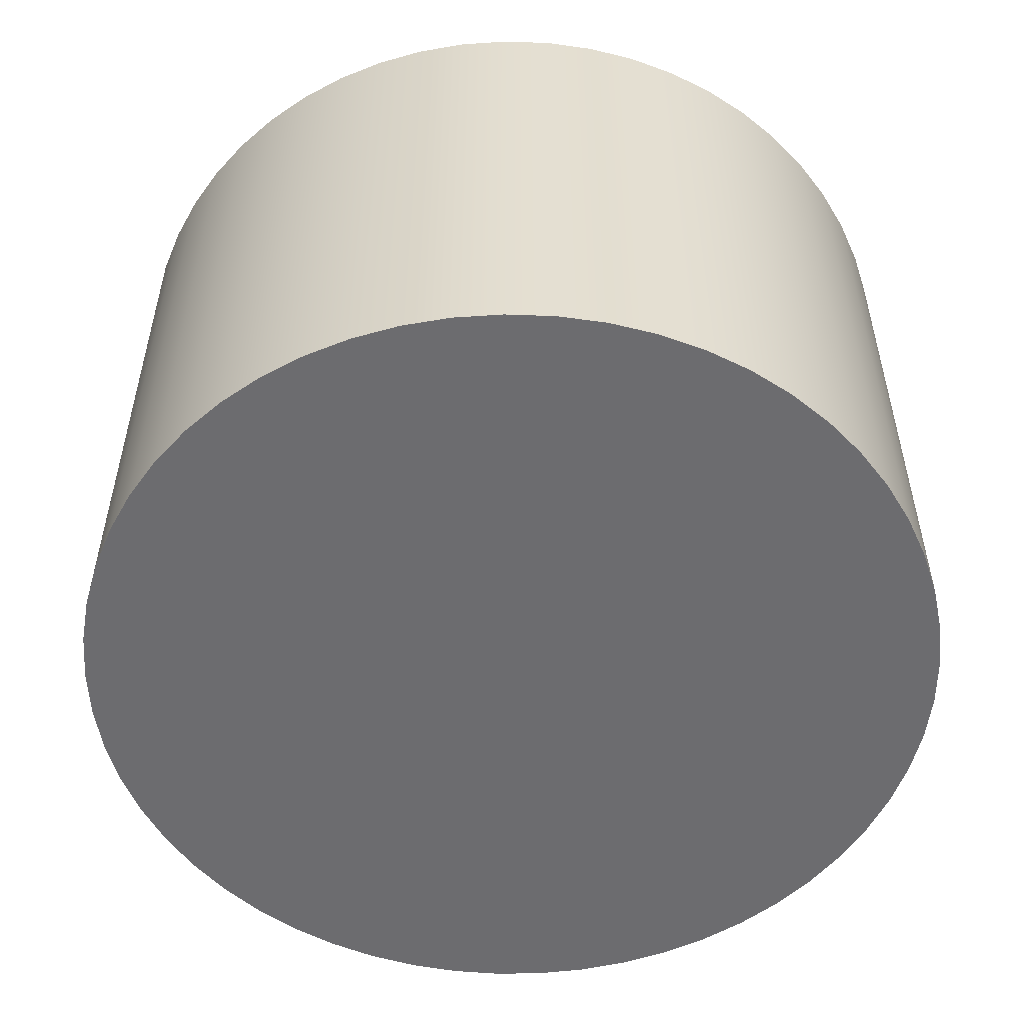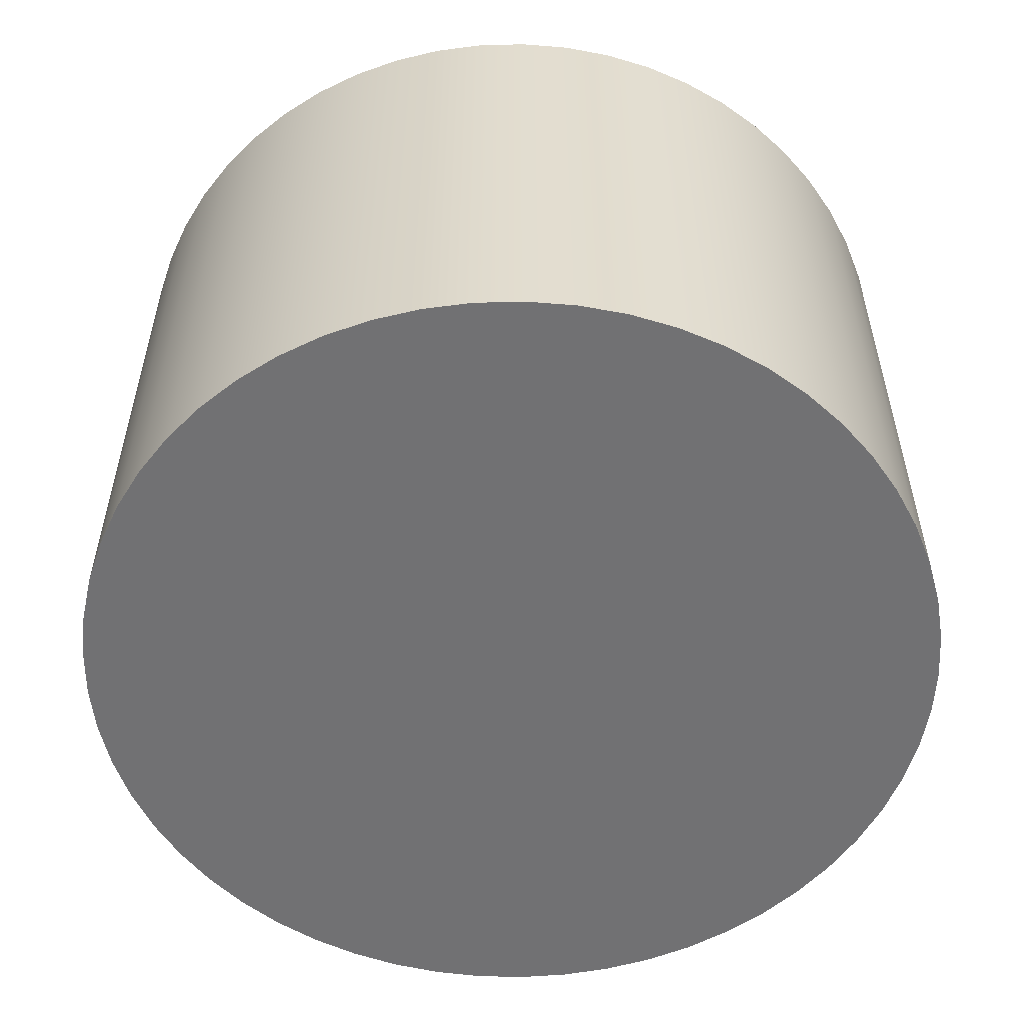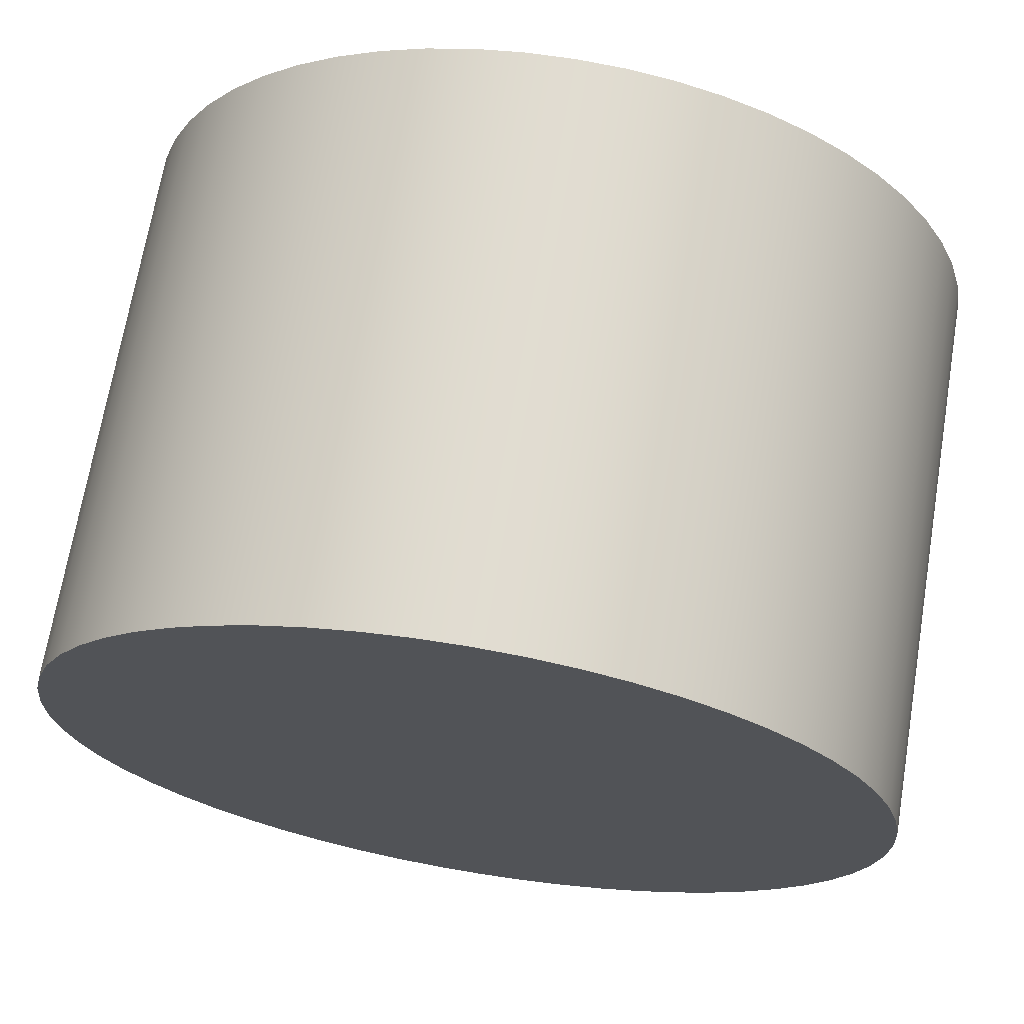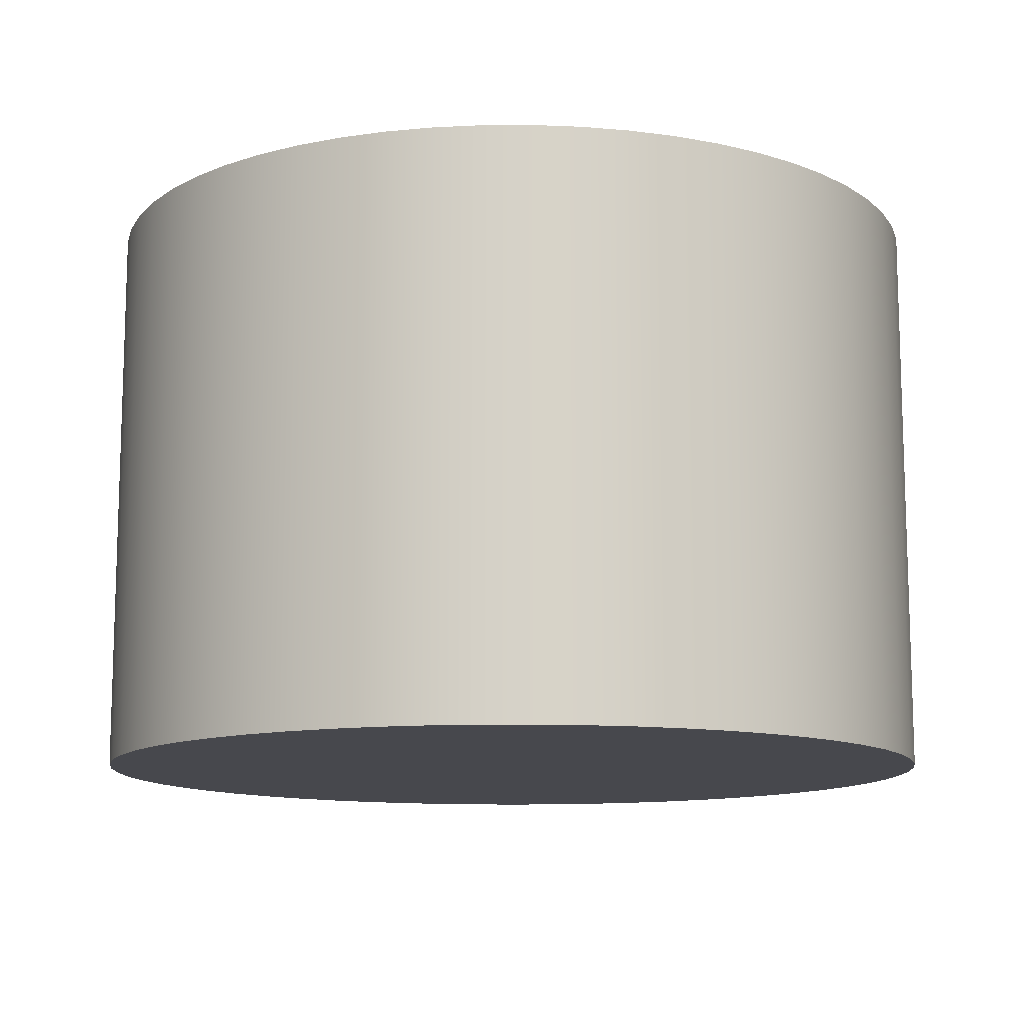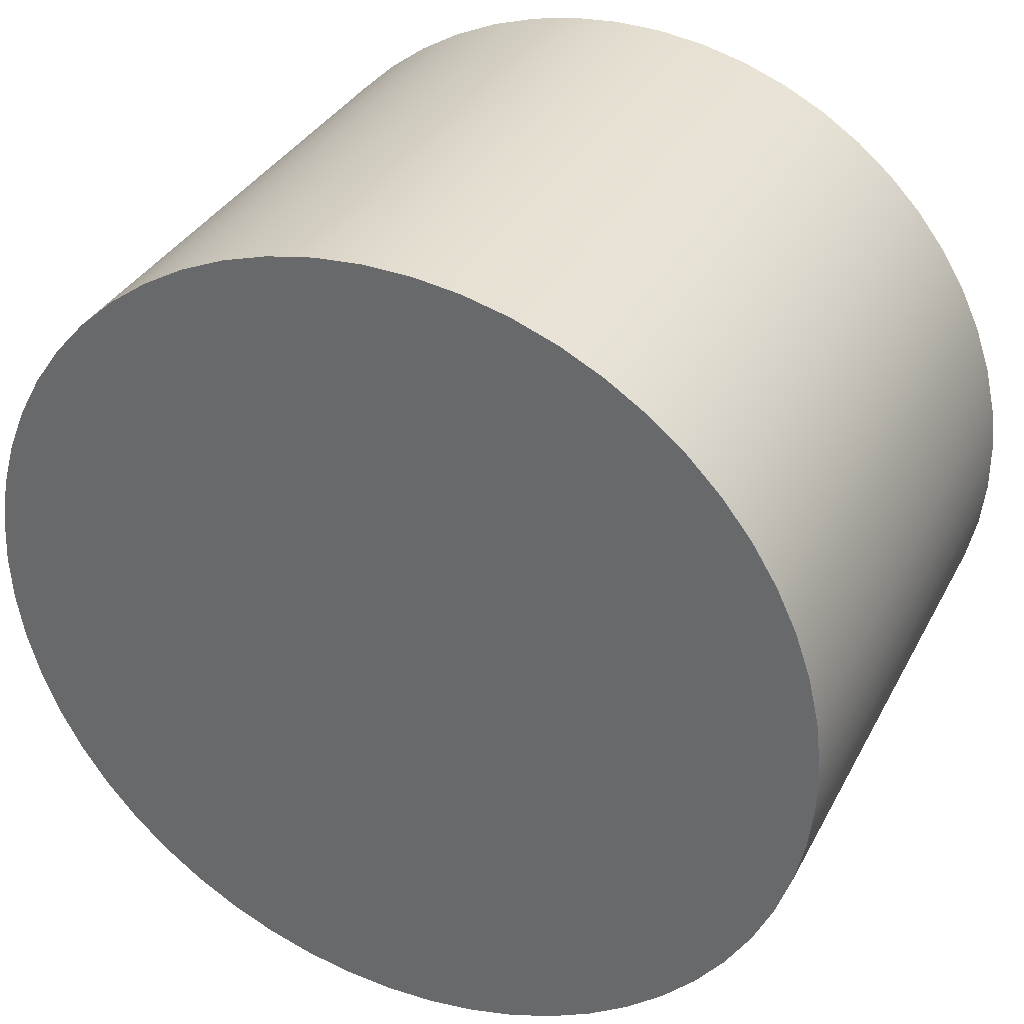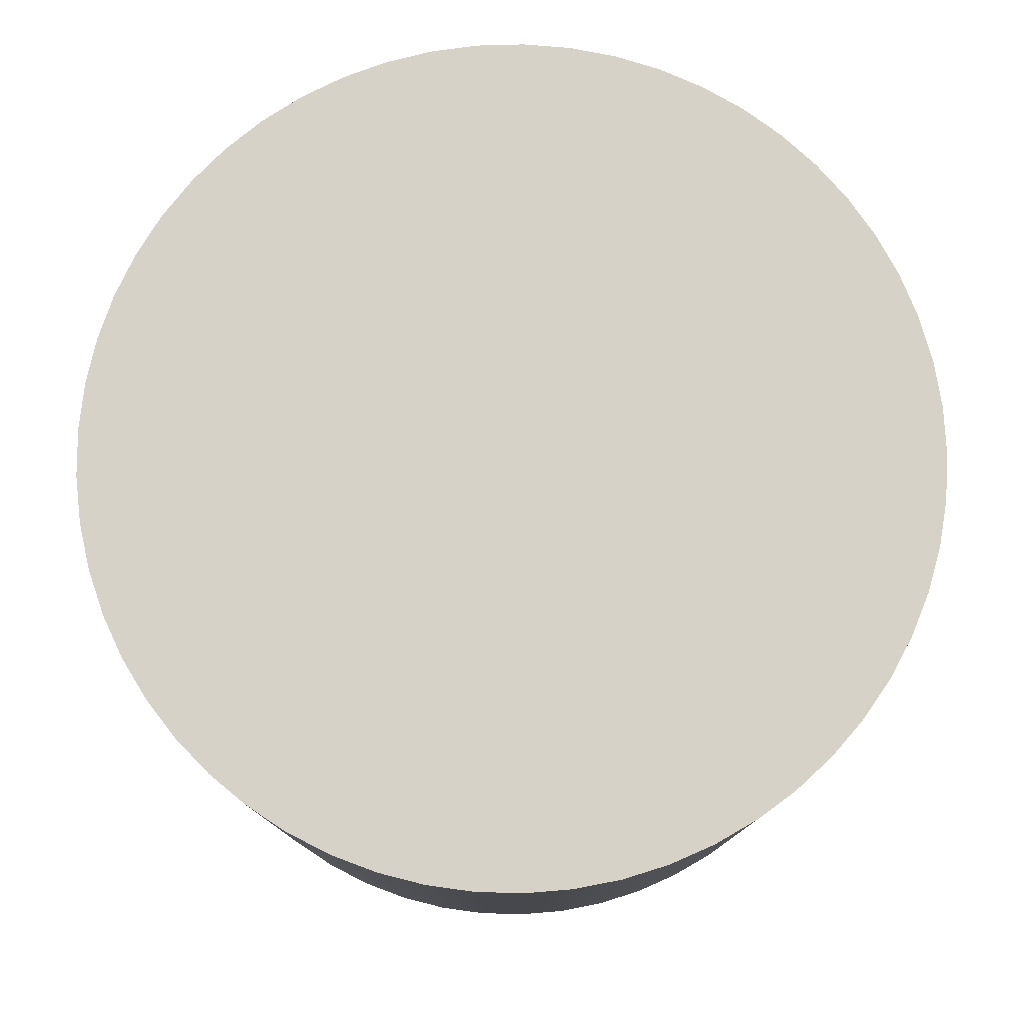
<metadata>
{"format":"obj","ext":"obj","renderer":"f3d","projection":"perspective","resolution":1024,"background":"white","views":[{"elev":-53.8,"azim":94.1,"up":"+Y"},{"elev":-55.3,"azim":-110.6,"up":"+Y"},{"elev":69.1,"azim":-170.5,"up":"+Z"},{"elev":-11.9,"azim":-29.3,"up":"+Y"},{"elev":34.1,"azim":24.4,"up":"+Z"},{"elev":78.3,"azim":-110.5,"up":"+Y"}]}
</metadata>
<code>
v -1.5 2 1.837e-16
v -1.491 2 -0.165
v -1.464 2 -0.328
v -1.419 2 -0.487
v -1.357 2 -0.6402
v -1.278 2 -0.7855
v -1.184 2 -0.9213
v -1.075 2 -1.046
v -0.9536 2 -1.158
v -0.8204 2 -1.256
v -0.6773 2 -1.338
v -0.526 2 -1.405
v -0.3682 2 -1.454
v -0.206 2 -1.486
v -0.04133 2 -1.499
v 0.1239 2 -1.495
v 0.2876 2 -1.472
v 0.4478 2 -1.432
v 0.6025 2 -1.374
v 0.75 2 -1.299
v 0.8884 2 -1.209
v 1.016 2 -1.104
v 1.131 2 -0.9851
v 1.233 2 -0.8547
v 1.319 2 -0.7139
v 1.39 2 -0.5645
v 1.443 2 -0.4082
v 1.48 2 -0.2469
v 1.498 2 -0.08263
v 1.498 2 0.08263
v 1.48 2 0.2469
v 1.443 2 0.4082
v 1.39 2 0.5645
v 1.319 2 0.7139
v 1.233 2 0.8547
v 1.131 2 0.9851
v 1.016 2 1.104
v 0.8884 2 1.209
v 0.75 2 1.299
v 0.6025 2 1.374
v 0.4478 2 1.432
v 0.2876 2 1.472
v 0.1239 2 1.495
v -0.04133 2 1.499
v -0.206 2 1.486
v -0.3682 2 1.454
v -0.526 2 1.405
v -0.6773 2 1.338
v -0.8204 2 1.256
v -0.9536 2 1.158
v -1.075 2 1.046
v -1.184 2 0.9213
v -1.278 2 0.7855
v -1.357 2 0.6402
v -1.419 2 0.487
v -1.464 2 0.328
v -1.491 2 0.165
v -1.5 0 1.837e-16
v -1.491 0 0.165
v -1.464 0 0.328
v -1.419 0 0.487
v -1.357 0 0.6402
v -1.278 0 0.7855
v -1.184 0 0.9213
v -1.075 0 1.046
v -0.9536 0 1.158
v -0.8204 0 1.256
v -0.6773 0 1.338
v -0.526 0 1.405
v -0.3682 0 1.454
v -0.206 0 1.486
v -0.04133 0 1.499
v 0.1239 0 1.495
v 0.2876 0 1.472
v 0.4478 0 1.432
v 0.6025 0 1.374
v 0.75 0 1.299
v 0.8884 0 1.209
v 1.016 0 1.104
v 1.131 0 0.9851
v 1.233 0 0.8547
v 1.319 0 0.7139
v 1.39 0 0.5645
v 1.443 0 0.4082
v 1.48 0 0.2469
v 1.498 0 0.08263
v 1.498 0 -0.08263
v 1.48 0 -0.2469
v 1.443 0 -0.4082
v 1.39 0 -0.5645
v 1.319 0 -0.7139
v 1.233 0 -0.8547
v 1.131 0 -0.9851
v 1.016 0 -1.104
v 0.8884 0 -1.209
v 0.75 0 -1.299
v 0.6025 0 -1.374
v 0.4478 0 -1.432
v 0.2876 0 -1.472
v 0.1239 0 -1.495
v -0.04133 0 -1.499
v -0.206 0 -1.486
v -0.3682 0 -1.454
v -0.526 0 -1.405
v -0.6773 0 -1.338
v -0.8204 0 -1.256
v -0.9536 0 -1.158
v -1.075 0 -1.046
v -1.184 0 -0.9213
v -1.278 0 -0.7855
v -1.357 0 -0.6402
v -1.419 0 -0.487
v -1.464 0 -0.328
v -1.491 0 -0.165
v -1.5 0 1.837e-16
v -1.5 2 1.837e-16
v -1.5 2 1.837e-16
v -1.491 2 0.165
v -1.464 2 0.328
v -1.419 2 0.487
v -1.357 2 0.6402
v -1.278 2 0.7855
v -1.184 2 0.9213
v -1.075 2 1.046
v -0.9536 2 1.158
v -0.8204 2 1.256
v -0.6773 2 1.338
v -0.526 2 1.405
v -0.3682 2 1.454
v -0.206 2 1.486
v -0.04133 2 1.499
v 0.1239 2 1.495
v 0.2876 2 1.472
v 0.4478 2 1.432
v 0.6025 2 1.374
v 0.75 2 1.299
v 0.8884 2 1.209
v 1.016 2 1.104
v 1.131 2 0.9851
v 1.233 2 0.8547
v 1.319 2 0.7139
v 1.39 2 0.5645
v 1.443 2 0.4082
v 1.48 2 0.2469
v 1.498 2 0.08263
v 1.498 2 -0.08263
v 1.48 2 -0.2469
v 1.443 2 -0.4082
v 1.39 2 -0.5645
v 1.319 2 -0.7139
v 1.233 2 -0.8547
v 1.131 2 -0.9851
v 1.016 2 -1.104
v 0.8884 2 -1.209
v 0.75 2 -1.299
v 0.6025 2 -1.374
v 0.4478 2 -1.432
v 0.2876 2 -1.472
v 0.1239 2 -1.495
v -0.04133 2 -1.499
v -0.206 2 -1.486
v -0.3682 2 -1.454
v -0.526 2 -1.405
v -0.6773 2 -1.338
v -0.8204 2 -1.256
v -0.9536 2 -1.158
v -1.075 2 -1.046
v -1.184 2 -0.9213
v -1.278 2 -0.7855
v -1.357 2 -0.6402
v -1.419 2 -0.487
v -1.464 2 -0.328
v -1.491 2 -0.165
v -1.5 0 1.837e-16
v -1.491 0 -0.165
v -1.464 0 -0.328
v -1.419 0 -0.487
v -1.357 0 -0.6402
v -1.278 0 -0.7855
v -1.184 0 -0.9213
v -1.075 0 -1.046
v -0.9536 0 -1.158
v -0.8204 0 -1.256
v -0.6773 0 -1.338
v -0.526 0 -1.405
v -0.3682 0 -1.454
v -0.206 0 -1.486
v -0.04133 0 -1.499
v 0.1239 0 -1.495
v 0.2876 0 -1.472
v 0.4478 0 -1.432
v 0.6025 0 -1.374
v 0.75 0 -1.299
v 0.8884 0 -1.209
v 1.016 0 -1.104
v 1.131 0 -0.9851
v 1.233 0 -0.8547
v 1.319 0 -0.7139
v 1.39 0 -0.5645
v 1.443 0 -0.4082
v 1.48 0 -0.2469
v 1.498 0 -0.08263
v 1.498 0 0.08263
v 1.48 0 0.2469
v 1.443 0 0.4082
v 1.39 0 0.5645
v 1.319 0 0.7139
v 1.233 0 0.8547
v 1.131 0 0.9851
v 1.016 0 1.104
v 0.8884 0 1.209
v 0.75 0 1.299
v 0.6025 0 1.374
v 0.4478 0 1.432
v 0.2876 0 1.472
v 0.1239 0 1.495
v -0.04133 0 1.499
v -0.206 0 1.486
v -0.3682 0 1.454
v -0.526 0 1.405
v -0.6773 0 1.338
v -0.8204 0 1.256
v -0.9536 0 1.158
v -1.075 0 1.046
v -1.184 0 0.9213
v -1.278 0 0.7855
v -1.357 0 0.6402
v -1.419 0 0.487
v -1.464 0 0.328
v -1.491 0 0.165
g f7f53be4-e2a7-11ea-8ccd-54bf646e7e1f
f 2 114 1
f 1 114 115
f 116 58 57
f 57 58 59
f 57 59 56
f 56 59 60
f 56 60 55
f 55 60 61
f 55 61 54
f 54 61 62
f 54 62 53
f 53 62 63
f 53 63 52
f 52 63 64
f 52 64 51
f 51 64 65
f 51 65 50
f 50 65 66
f 50 66 49
f 49 66 67
f 49 67 48
f 48 67 68
f 48 68 47
f 47 68 69
f 47 69 46
f 46 69 70
f 46 70 45
f 45 70 71
f 45 71 44
f 44 71 72
f 44 72 43
f 43 72 73
f 43 73 42
f 42 73 74
f 42 74 41
f 41 74 75
f 41 75 40
f 40 75 76
f 40 76 39
f 39 76 77
f 39 77 38
f 38 77 78
f 38 78 37
f 37 78 79
f 37 79 36
f 36 79 80
f 36 80 35
f 35 80 81
f 35 81 34
f 34 81 82
f 34 82 33
f 33 82 83
f 33 83 32
f 32 83 84
f 32 84 31
f 31 84 85
f 31 85 30
f 30 85 86
f 30 86 29
f 29 86 87
f 29 87 28
f 28 87 88
f 28 88 27
f 27 88 89
f 27 89 26
f 26 89 90
f 26 90 25
f 25 90 91
f 25 91 24
f 24 91 92
f 24 92 23
f 23 92 93
f 23 93 22
f 22 93 94
f 22 94 21
f 21 94 95
f 21 95 20
f 20 95 96
f 20 96 19
f 19 96 97
f 19 97 18
f 18 97 98
f 18 98 17
f 17 98 99
f 17 99 16
f 16 99 100
f 16 100 15
f 15 100 101
f 15 101 14
f 14 101 102
f 14 102 13
f 13 102 103
f 13 103 12
f 12 103 104
f 12 104 11
f 11 104 105
f 11 105 10
f 10 105 106
f 10 106 9
f 9 106 107
f 9 107 8
f 8 107 108
f 8 108 7
f 7 108 109
f 7 109 6
f 6 109 110
f 6 110 5
f 5 110 111
f 5 111 4
f 4 111 112
f 4 112 3
f 3 112 113
f 3 113 2
f 2 113 114
g f7f8494c-e2a7-11ea-b600-54bf646e7e1f
f 173 117 144
f 144 117 118
f 144 118 119
f 144 119 143
f 143 119 120
f 143 120 142
f 142 120 121
f 142 121 141
f 141 121 122
f 141 122 140
f 140 122 123
f 140 123 139
f 139 123 124
f 139 124 138
f 138 124 125
f 138 125 137
f 137 125 126
f 137 126 136
f 136 126 127
f 136 127 135
f 135 127 128
f 135 128 134
f 134 128 129
f 134 129 133
f 133 129 130
f 133 130 132
f 132 130 131
f 145 147 144
f 144 147 148
f 144 148 149
f 145 146 147
f 149 150 144
f 144 150 151
f 144 151 152
f 152 153 144
f 144 153 154
f 144 154 155
f 155 156 144
f 144 156 157
f 144 157 158
f 158 159 144
f 144 159 160
f 144 160 161
f 161 162 144
f 144 162 163
f 144 163 164
f 164 165 144
f 144 165 166
f 144 166 167
f 167 168 144
f 144 168 169
f 144 169 170
f 170 171 144
f 144 171 172
f 144 172 173
g f7fae198-e2a7-11ea-a1c6-54bf646e7e1f
f 230 174 204
f 204 174 175
f 204 175 176
f 176 177 204
f 204 177 178
f 204 178 179
f 179 180 204
f 204 180 181
f 204 181 182
f 182 183 204
f 204 183 184
f 204 184 185
f 185 186 204
f 204 186 187
f 204 187 188
f 188 189 204
f 204 189 190
f 204 190 191
f 191 192 204
f 204 192 193
f 204 193 194
f 194 195 204
f 204 195 196
f 204 196 197
f 197 198 204
f 204 198 199
f 204 199 200
f 200 201 204
f 204 201 203
f 203 201 202
f 230 204 229
f 229 204 205
f 229 205 228
f 228 205 206
f 228 206 227
f 227 206 207
f 227 207 226
f 226 207 208
f 226 208 225
f 225 208 209
f 225 209 224
f 224 209 210
f 224 210 223
f 223 210 211
f 223 211 222
f 222 211 212
f 222 212 221
f 221 212 213
f 221 213 220
f 220 213 214
f 220 214 219
f 219 214 215
f 219 215 218
f 218 215 216
f 218 216 217

</code>
